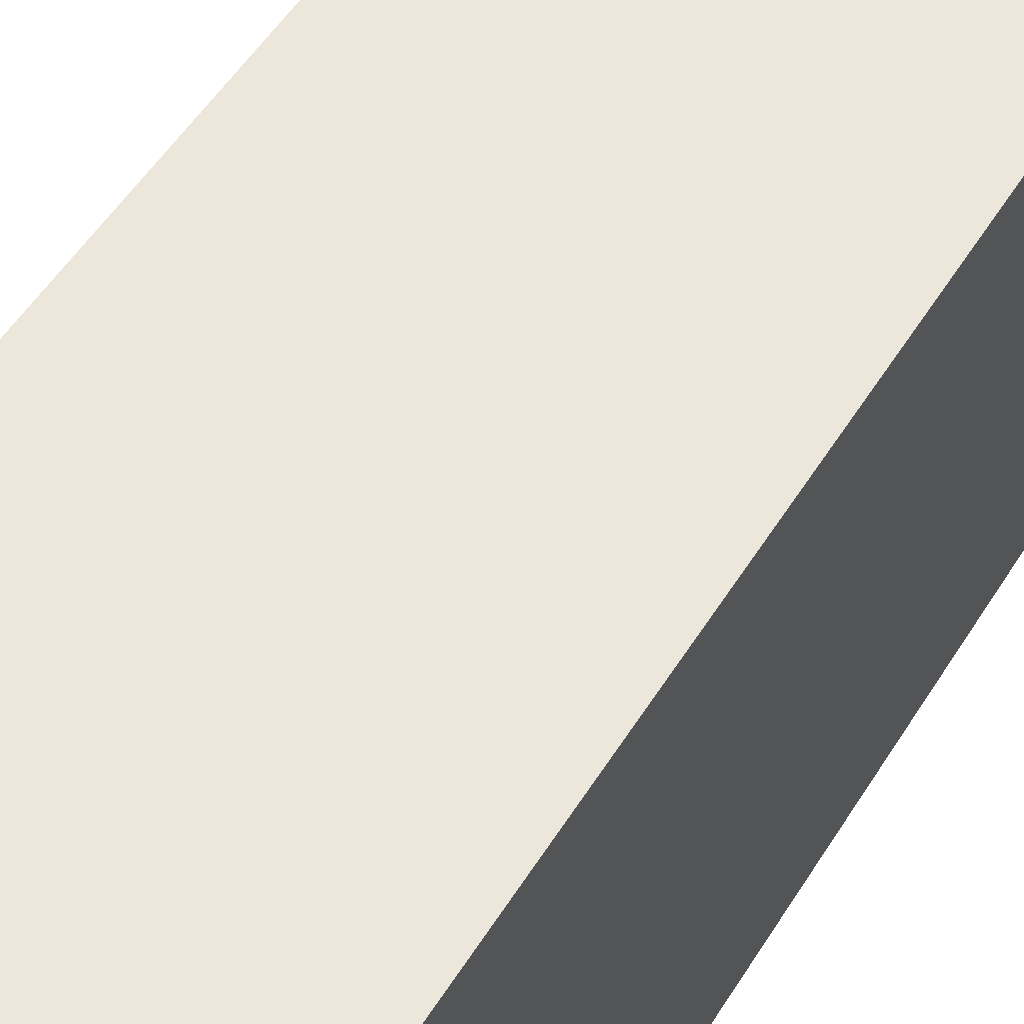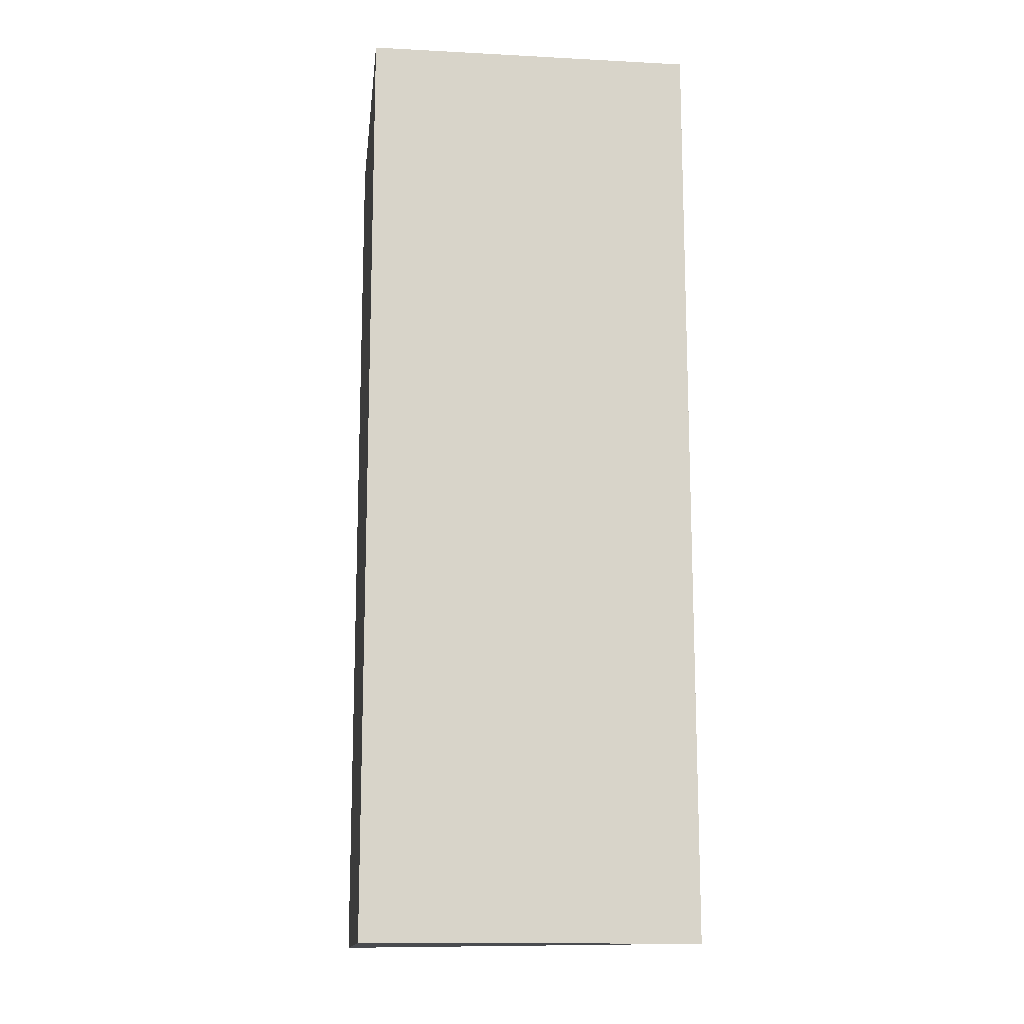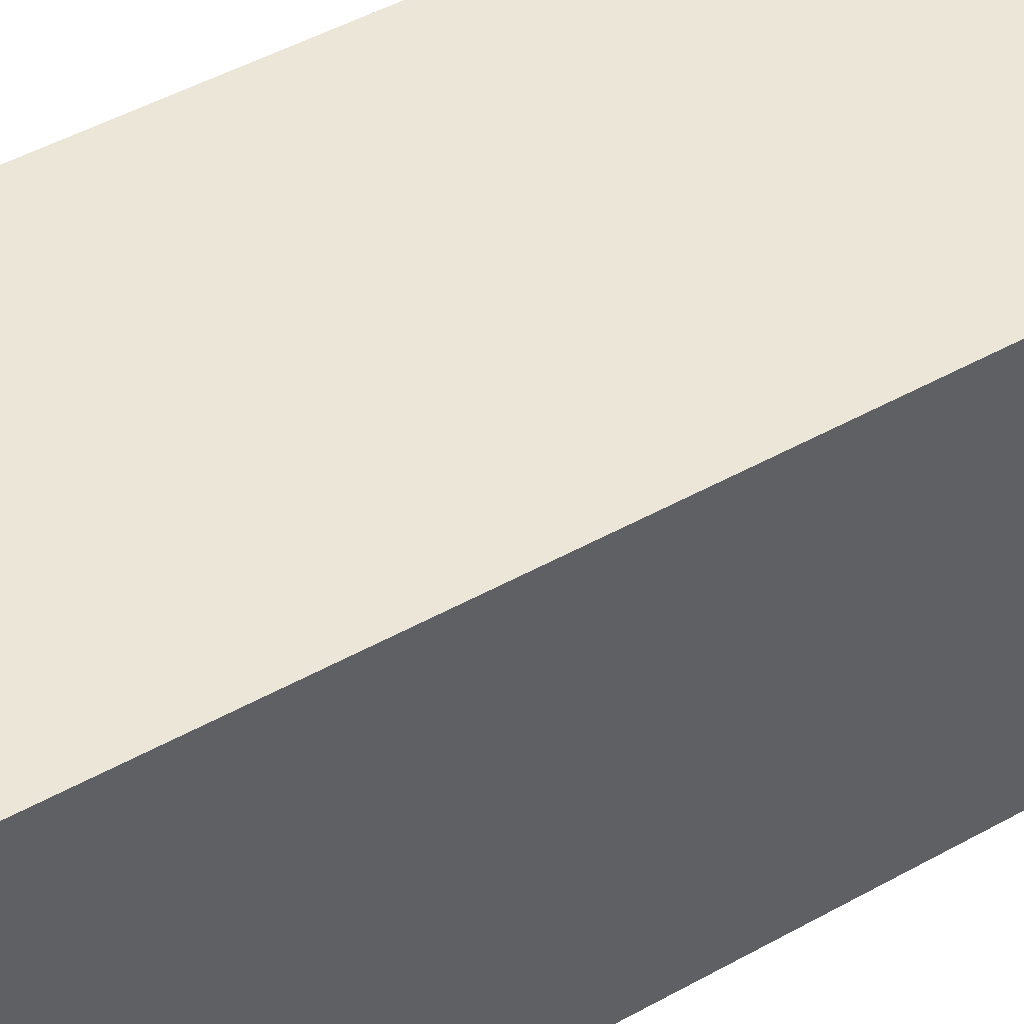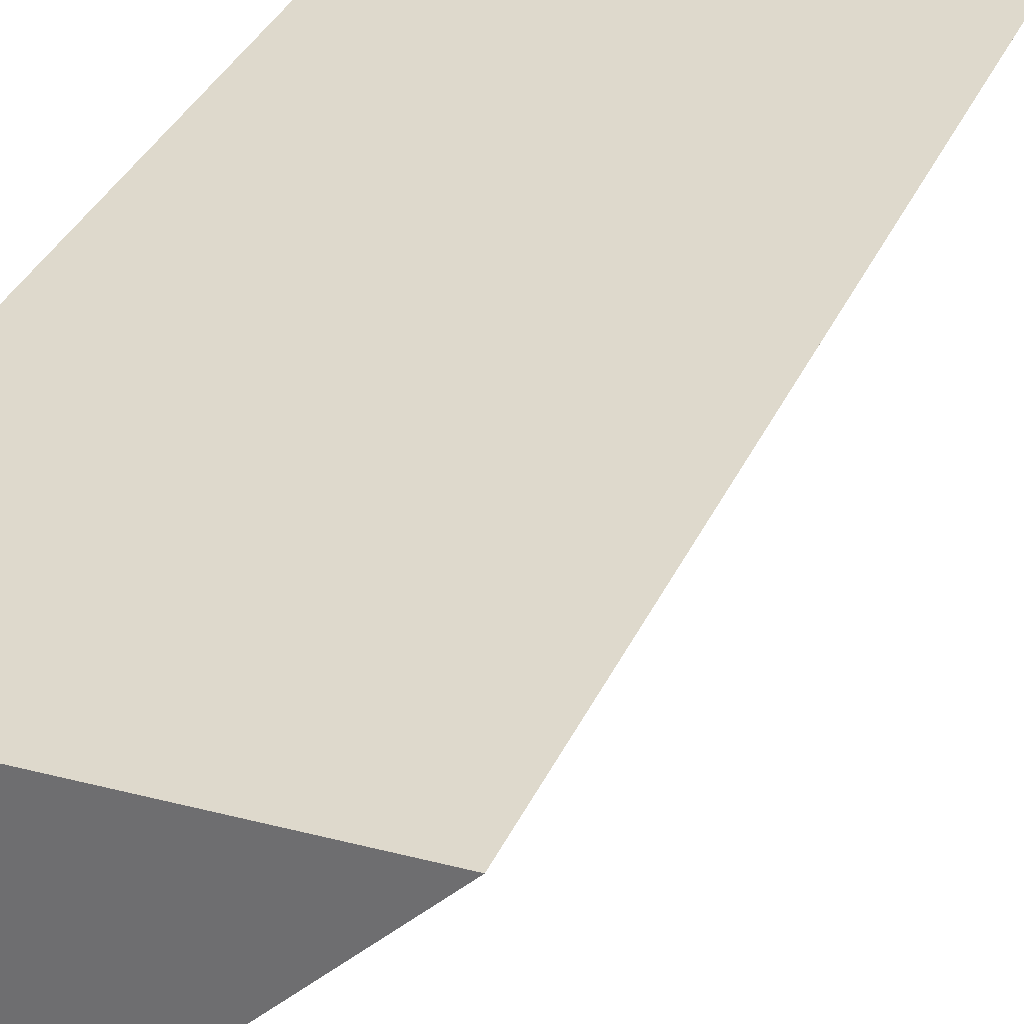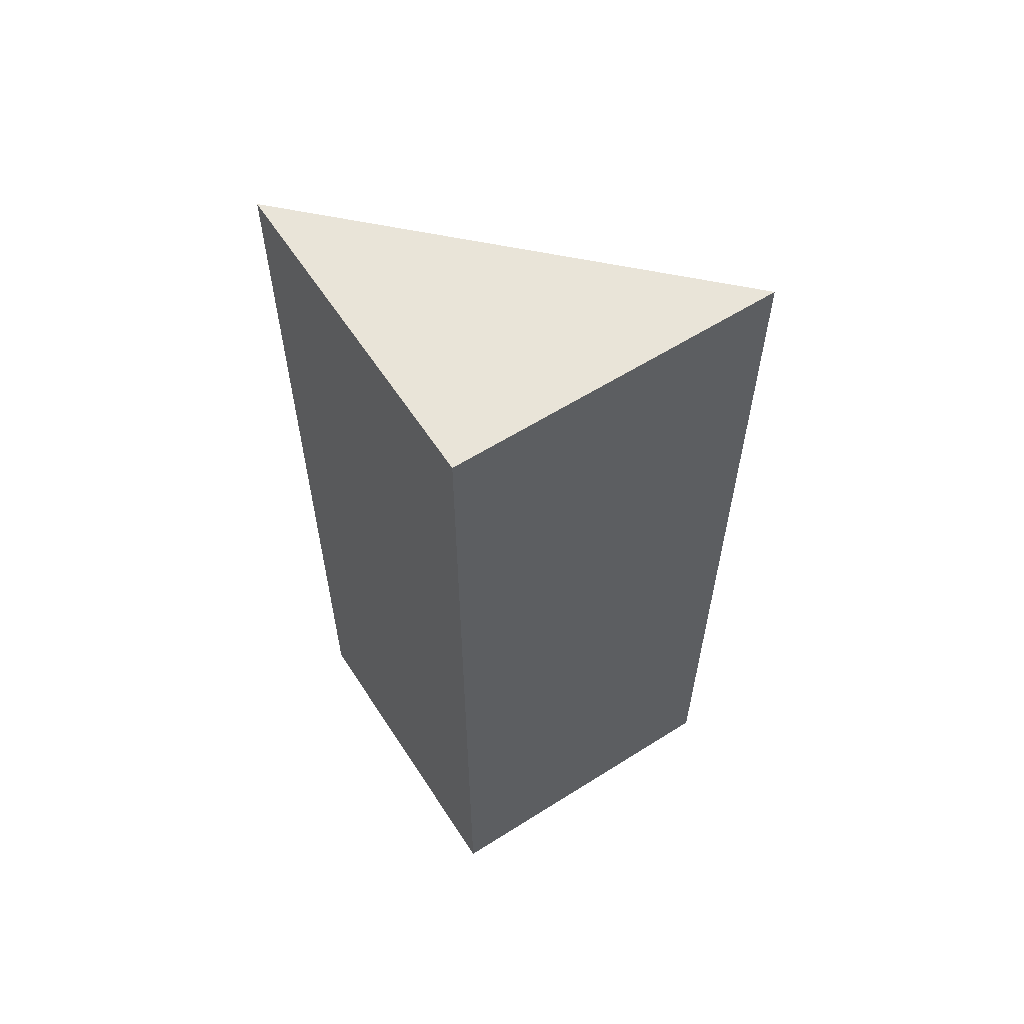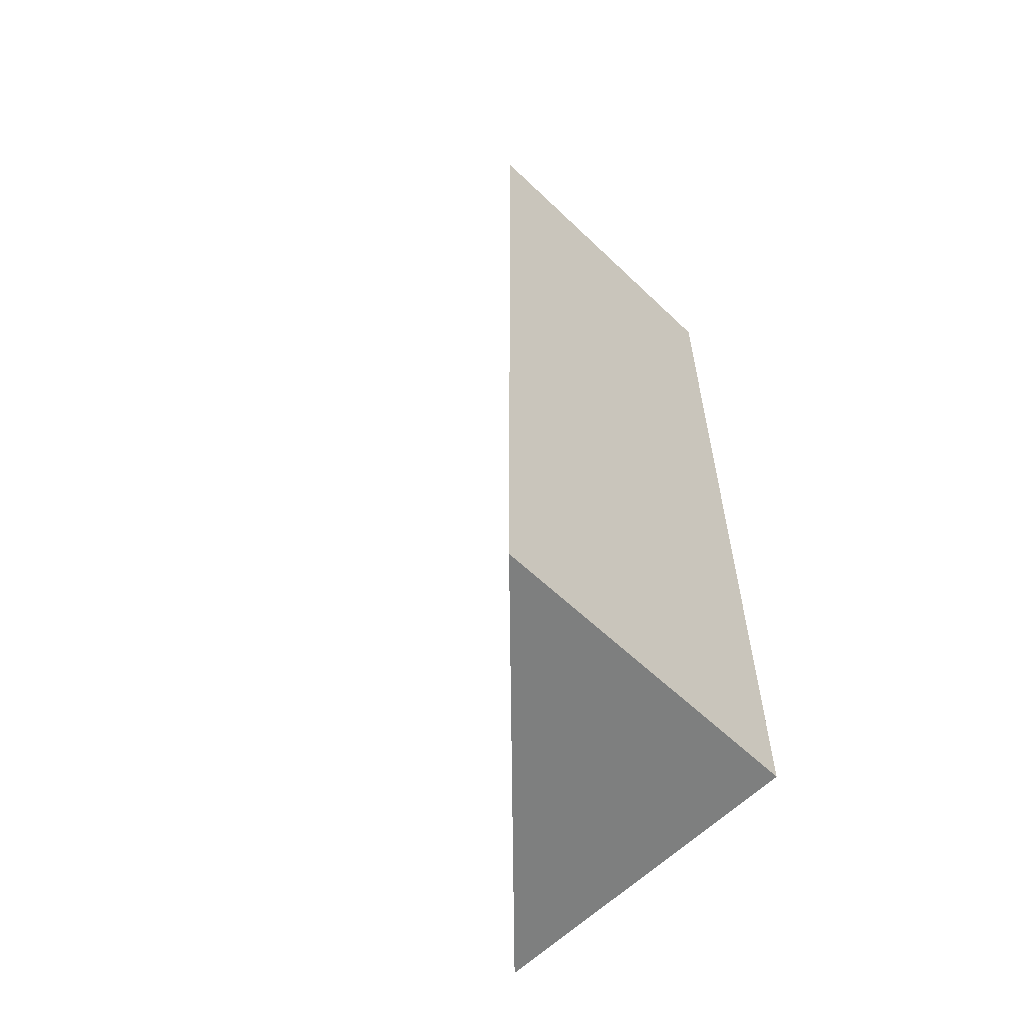
<metadata>
{"format":"obj","ext":"obj","renderer":"f3d","projection":"perspective","resolution":1024,"background":"white","views":[{"elev":50.5,"azim":30.4,"up":"+Z"},{"elev":-14.2,"azim":83.5,"up":"+Y"},{"elev":46.1,"azim":57.2,"up":"+Z"},{"elev":32.2,"azim":-159.4,"up":"+Z"},{"elev":59.9,"azim":57.1,"up":"+Y"},{"elev":-59.6,"azim":-44.4,"up":"+Y"}]}
</metadata>
<code>
o Mesh1_Brown_Cliff_Corner_Green_Top_Model
v 0.78 0 0
v 0 0 0
v 0.78 0 -0.78
v 0.78 2.2 0
v 0 2.2 0
v 0.78 2.2 -0.78
f 5 4 6
f 1 2 3
f 4 1 3 6
f 6 3 2 5
f 5 2 1 4

</code>
